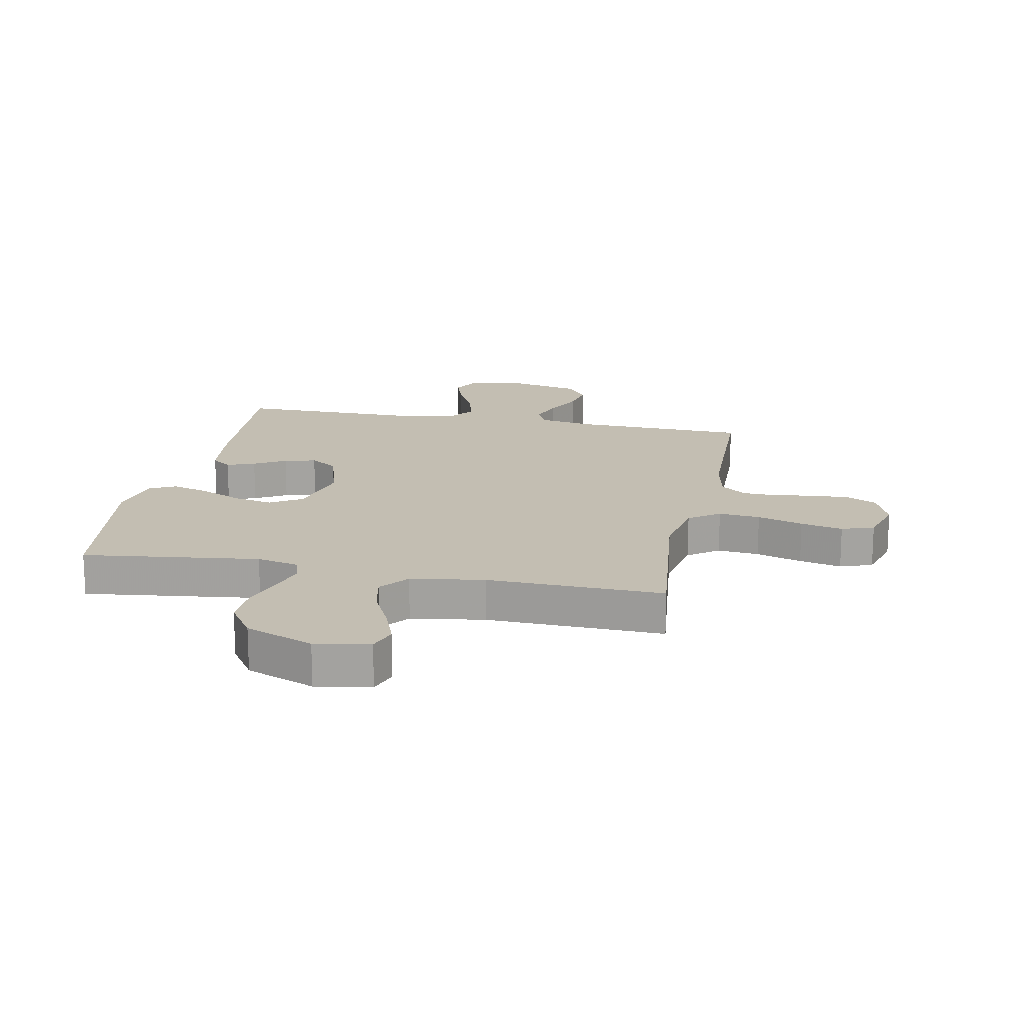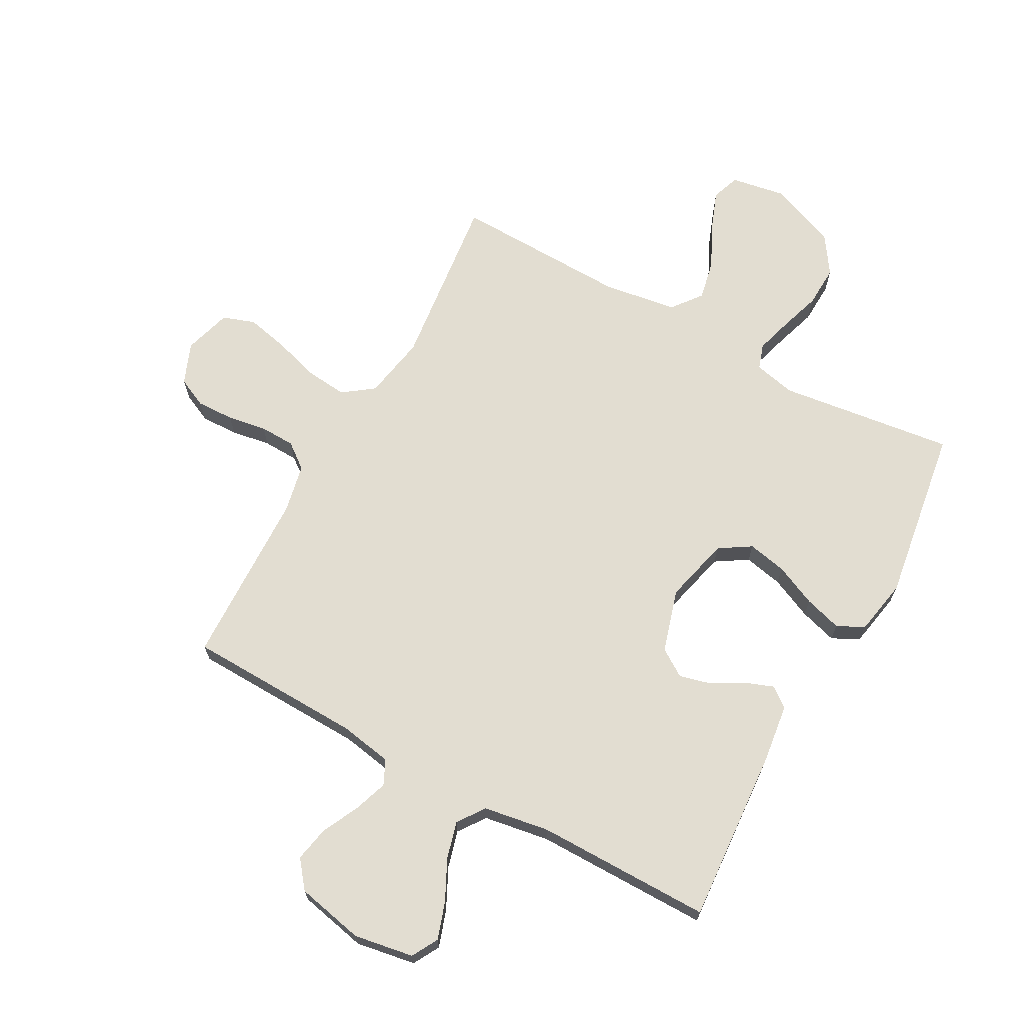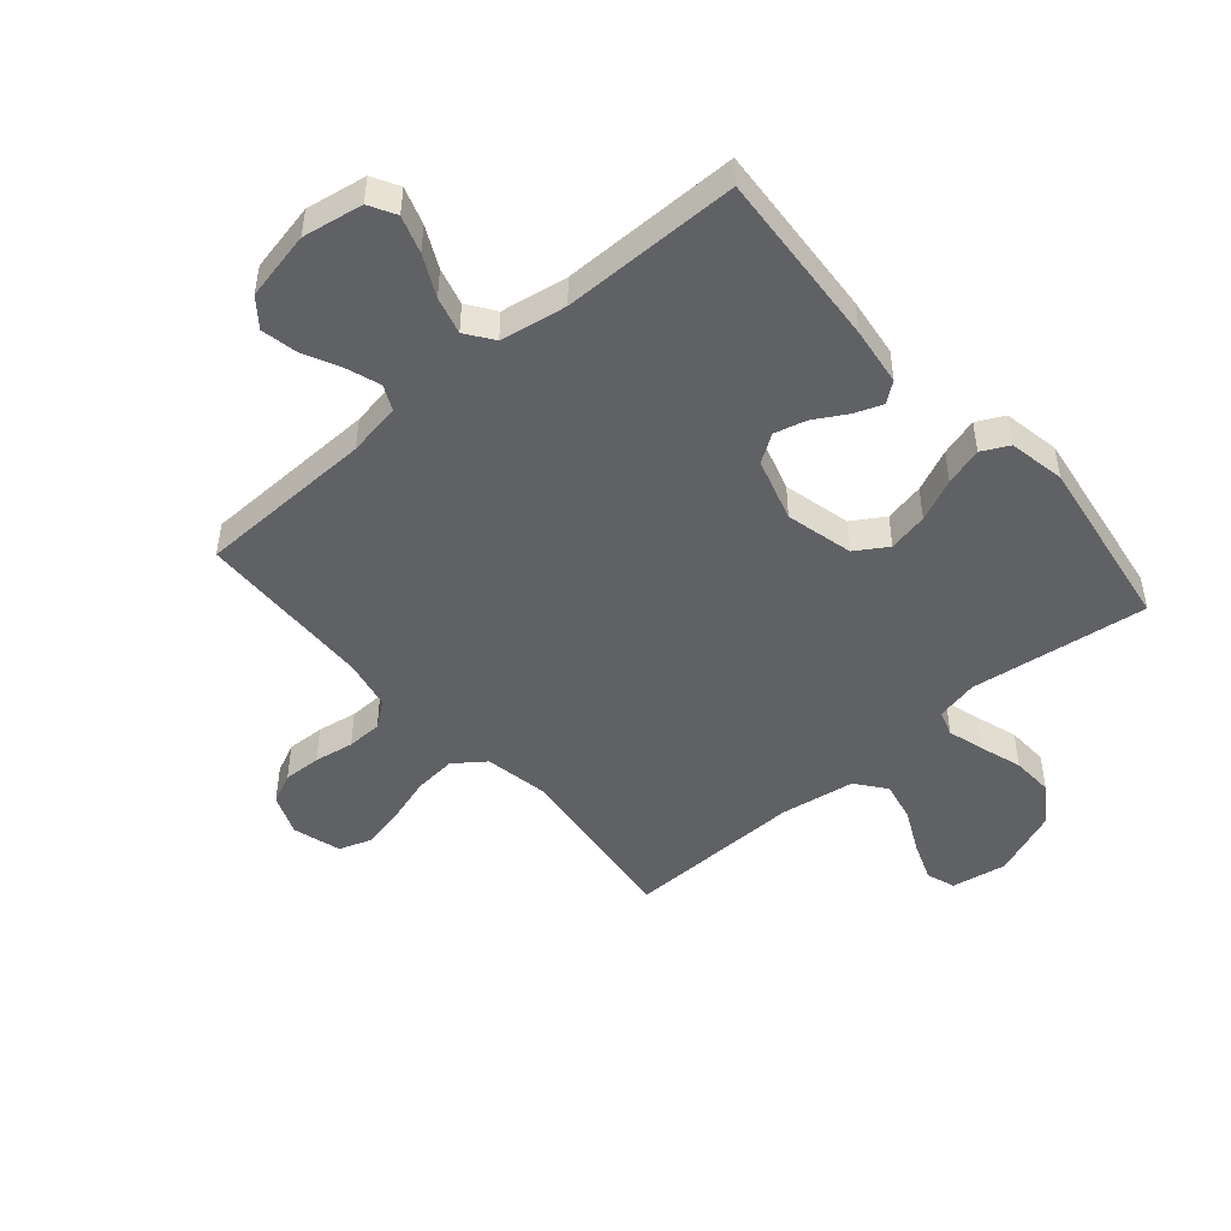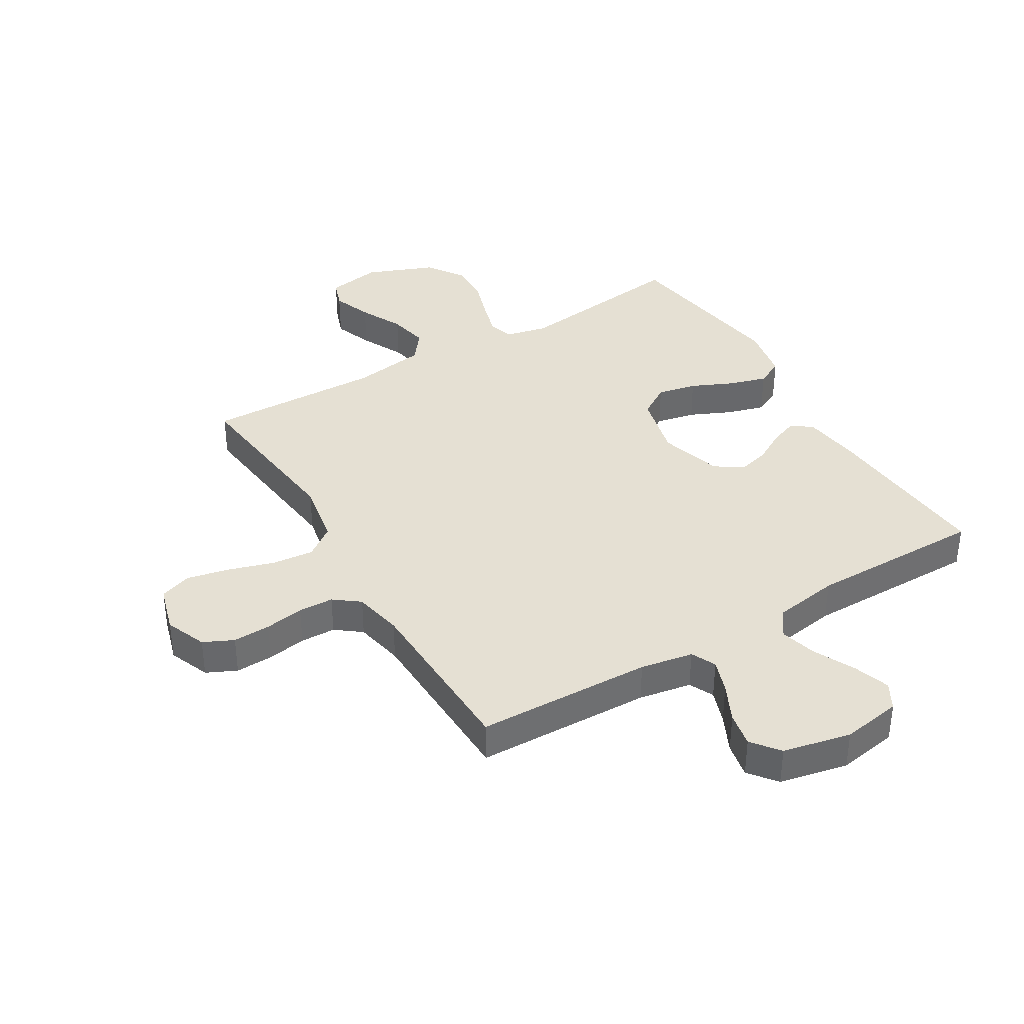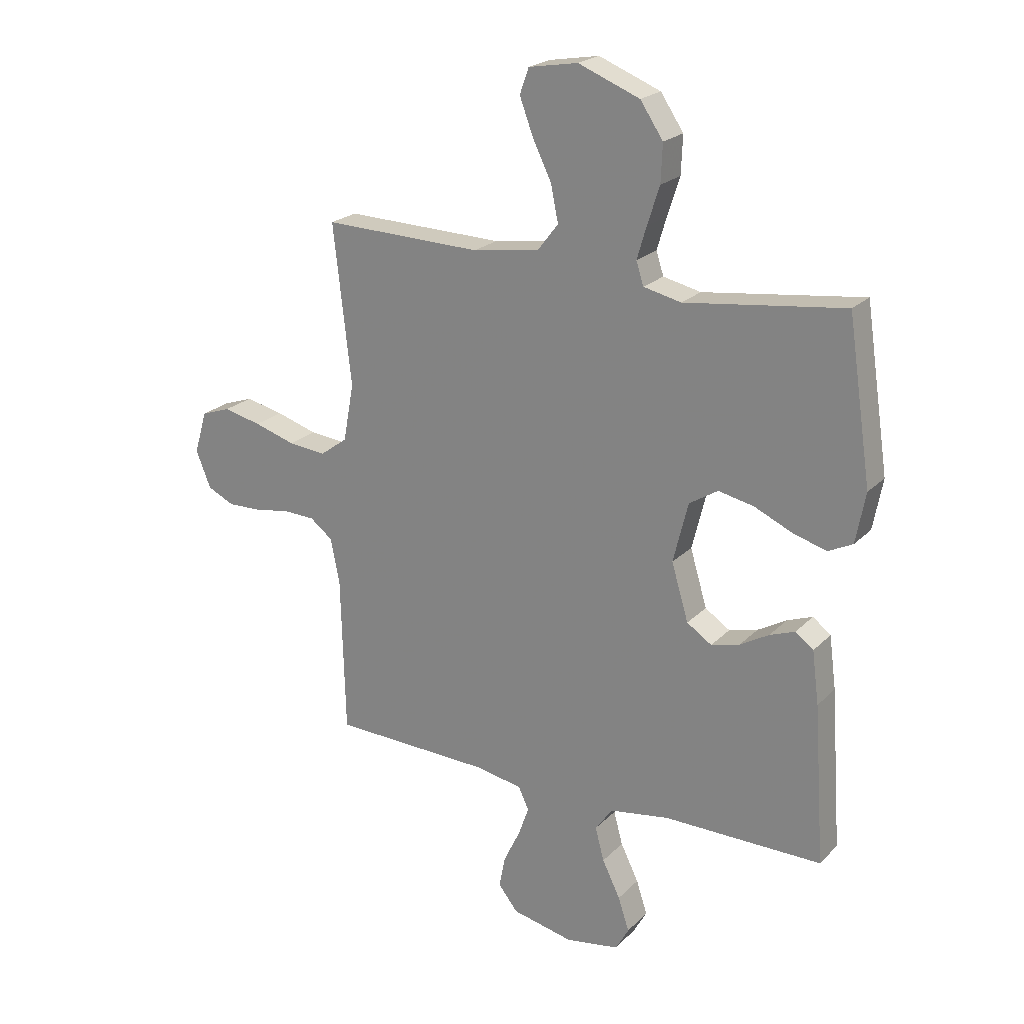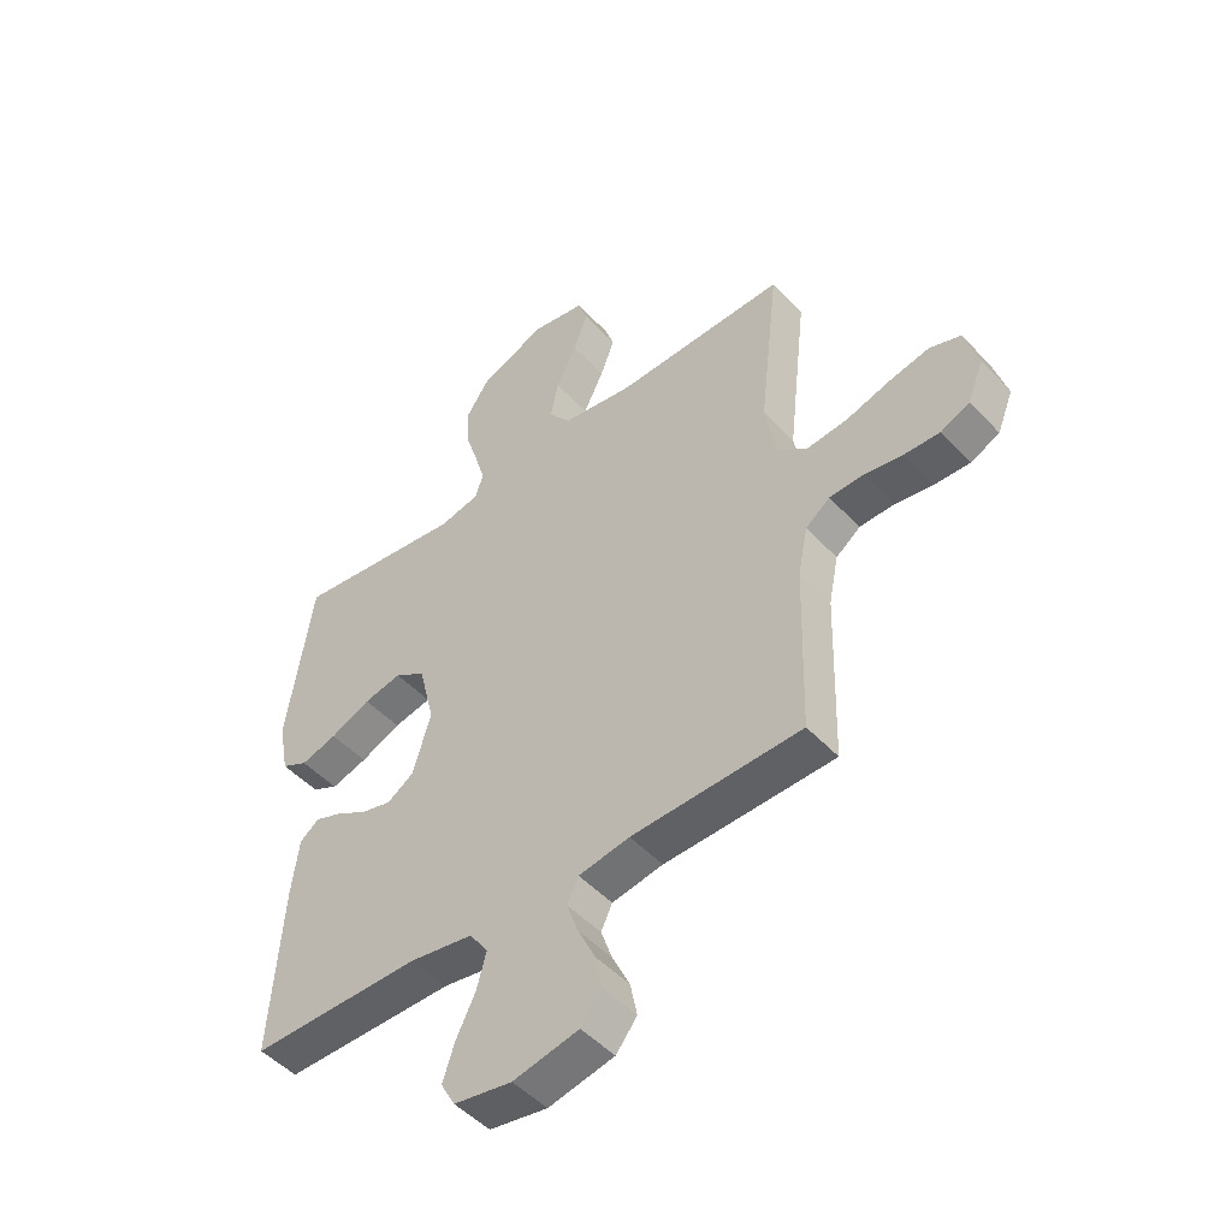
<metadata>
{"format":"obj","ext":"obj","renderer":"f3d","projection":"perspective","resolution":1024,"background":"white","views":[{"elev":17.4,"azim":11.3,"up":"+Y"},{"elev":68.4,"azim":-151.3,"up":"+Y"},{"elev":-47.9,"azim":-139.4,"up":"+Y"},{"elev":37.9,"azim":149.1,"up":"+Y"},{"elev":22.0,"azim":-148.5,"up":"+Z"},{"elev":-48.5,"azim":40.5,"up":"+Z"}]}
</metadata>
<code>
v -0.5 0.07 -0.5
v -0.479 0.07 -0.2
v -0.466 0.07 -0.101
v -0.432 0.07 -0.075
v -0.384 0.07 -0.093
v -0.33 0.07 -0.124
v -0.276 0.07 -0.138
v -0.229 0.07 -0.107
v -0.197 0.07 0
v -0.225 0.07 0.113
v -0.279 0.07 0.147
v -0.346 0.07 0.133
v -0.417 0.07 0.101
v -0.481 0.07 0.082
v -0.527 0.07 0.105
v -0.545 0.07 0.2
v -0.5 0.07 0.5
v -0.2 0.07 0.462
v -0.129 0.07 0.478
v -0.115 0.07 0.521
v -0.133 0.07 0.582
v -0.156 0.07 0.653
v -0.159 0.07 0.724
v -0.116 0.07 0.788
v 0 0.07 0.834
v 0.093 0.07 0.818
v 0.11 0.07 0.77
v 0.085 0.07 0.703
v 0.049 0.07 0.629
v 0.035 0.07 0.561
v 0.074 0.07 0.511
v 0.2 0.07 0.492
v 0.5 0.07 0.5
v 0.466 0.07 0.2
v 0.486 0.07 0.091
v 0.538 0.07 0.053
v 0.609 0.07 0.06
v 0.687 0.07 0.084
v 0.759 0.07 0.1
v 0.814 0.07 0.081
v 0.838 0.07 0
v 0.81 0.07 -0.07
v 0.759 0.07 -0.094
v 0.695 0.07 -0.092
v 0.628 0.07 -0.081
v 0.568 0.07 -0.083
v 0.525 0.07 -0.116
v 0.508 0.07 -0.2
v 0.5 0.07 -0.5
v 0.2 0.07 -0.509
v 0.11 0.07 -0.525
v 0.09 0.07 -0.567
v 0.11 0.07 -0.624
v 0.141 0.07 -0.688
v 0.153 0.07 -0.748
v 0.116 0.07 -0.795
v 0 0.07 -0.82
v -0.102 0.07 -0.803
v -0.127 0.07 -0.758
v -0.106 0.07 -0.695
v -0.072 0.07 -0.626
v -0.055 0.07 -0.563
v -0.088 0.07 -0.517
v -0.2 0.07 -0.499
v -0.5 0 -0.5
v -0.479 0 -0.2
v -0.466 0 -0.101
v -0.432 0 -0.075
v -0.384 0 -0.093
v -0.33 0 -0.124
v -0.276 0 -0.138
v -0.229 0 -0.107
v -0.197 0 0
v -0.225 0 0.113
v -0.279 0 0.147
v -0.346 0 0.133
v -0.417 0 0.101
v -0.481 0 0.082
v -0.527 0 0.105
v -0.545 0 0.2
v -0.5 0 0.5
v -0.2 0 0.462
v -0.129 0 0.478
v -0.115 0 0.521
v -0.133 0 0.582
v -0.156 0 0.653
v -0.159 0 0.724
v -0.116 0 0.788
v 0 0 0.834
v 0.093 0 0.818
v 0.11 0 0.77
v 0.085 0 0.703
v 0.049 0 0.629
v 0.035 0 0.561
v 0.074 0 0.511
v 0.2 0 0.492
v 0.5 0 0.5
v 0.466 0 0.2
v 0.486 0 0.091
v 0.538 0 0.053
v 0.609 0 0.06
v 0.687 0 0.084
v 0.759 0 0.1
v 0.814 0 0.081
v 0.838 0 0
v 0.81 0 -0.07
v 0.759 0 -0.094
v 0.695 0 -0.092
v 0.628 0 -0.081
v 0.568 0 -0.083
v 0.525 0 -0.116
v 0.508 0 -0.2
v 0.5 0 -0.5
v 0.2 0 -0.509
v 0.11 0 -0.525
v 0.09 0 -0.567
v 0.11 0 -0.624
v 0.141 0 -0.688
v 0.153 0 -0.748
v 0.116 0 -0.795
v 0 0 -0.82
v -0.102 0 -0.803
v -0.127 0 -0.758
v -0.106 0 -0.695
v -0.072 0 -0.626
v -0.055 0 -0.563
v -0.088 0 -0.517
v -0.2 0 -0.499
f 58 59 60 61
f 58 61 62
f 57 58 62
f 56 57 62
f 53 54 55 56
f 52 53 56 62
f 51 52 62 63
f 48 49 50
f 47 48 50 51
f 42 43 44 45
f 42 45 46
f 41 42 46
f 40 41 46
f 37 38 39 40
f 37 40 46
f 36 37 46 47
f 32 33 34
f 31 32 34 35
f 26 27 28 29
f 24 25 26 29
f 24 29 30
f 21 22 23 24
f 20 21 24 30
f 19 20 30 31
f 15 16 17 18
f 12 13 14 15
f 11 12 15 18
f 10 11 18 19
f 3 4 5 6
f 3 6 7
f 64 1 2 3
f 64 3 7
f 63 64 7 8
f 51 63 8 9
f 35 36 47 51
f 19 31 35 51
f 9 10 19 51
f 125 124 123 122
f 126 125 122
f 126 122 121
f 126 121 120
f 120 119 118 117
f 126 120 117 116
f 127 126 116 115
f 114 113 112
f 115 114 112 111
f 109 108 107 106
f 110 109 106
f 110 106 105
f 110 105 104
f 104 103 102 101
f 110 104 101
f 111 110 101 100
f 98 97 96
f 99 98 96 95
f 93 92 91 90
f 93 90 89 88
f 94 93 88
f 88 87 86 85
f 94 88 85 84
f 95 94 84 83
f 82 81 80 79
f 79 78 77 76
f 82 79 76 75
f 83 82 75 74
f 70 69 68 67
f 71 70 67
f 67 66 65 128
f 71 67 128
f 72 71 128 127
f 73 72 127 115
f 115 111 100 99
f 115 99 95 83
f 115 83 74 73
f 1 65 66 2
f 2 66 67 3
f 3 67 68 4
f 4 68 69 5
f 5 69 70 6
f 6 70 71 7
f 7 71 72 8
f 8 72 73 9
f 9 73 74 10
f 10 74 75 11
f 11 75 76 12
f 12 76 77 13
f 13 77 78 14
f 14 78 79 15
f 15 79 80 16
f 16 80 81 17
f 17 81 82 18
f 18 82 83 19
f 19 83 84 20
f 20 84 85 21
f 21 85 86 22
f 22 86 87 23
f 23 87 88 24
f 24 88 89 25
f 25 89 90 26
f 26 90 91 27
f 27 91 92 28
f 28 92 93 29
f 29 93 94 30
f 30 94 95 31
f 31 95 96 32
f 32 96 97 33
f 33 97 98 34
f 34 98 99 35
f 35 99 100 36
f 36 100 101 37
f 37 101 102 38
f 38 102 103 39
f 39 103 104 40
f 40 104 105 41
f 41 105 106 42
f 42 106 107 43
f 43 107 108 44
f 44 108 109 45
f 45 109 110 46
f 46 110 111 47
f 47 111 112 48
f 48 112 113 49
f 49 113 114 50
f 50 114 115 51
f 51 115 116 52
f 52 116 117 53
f 53 117 118 54
f 54 118 119 55
f 55 119 120 56
f 56 120 121 57
f 57 121 122 58
f 58 122 123 59
f 59 123 124 60
f 60 124 125 61
f 61 125 126 62
f 62 126 127 63
f 63 127 128 64
f 64 128 65 1

</code>
